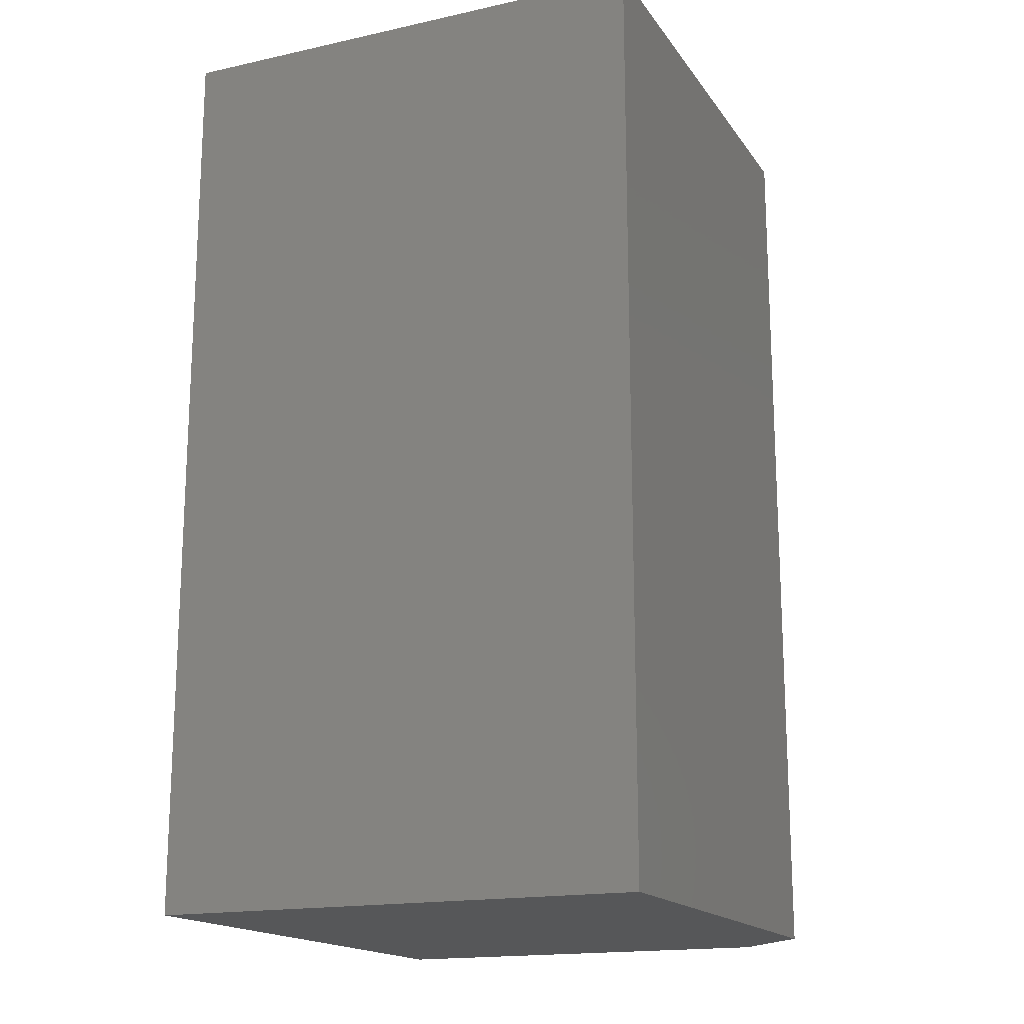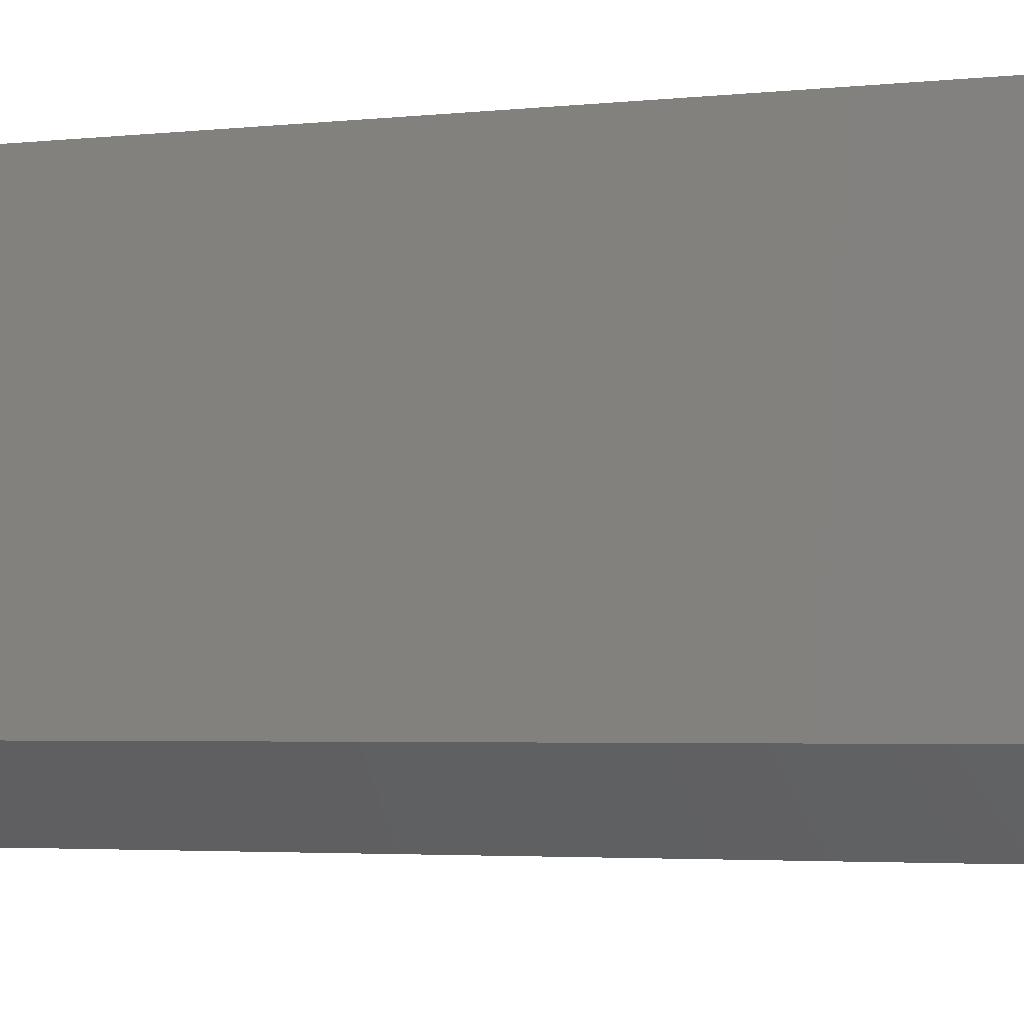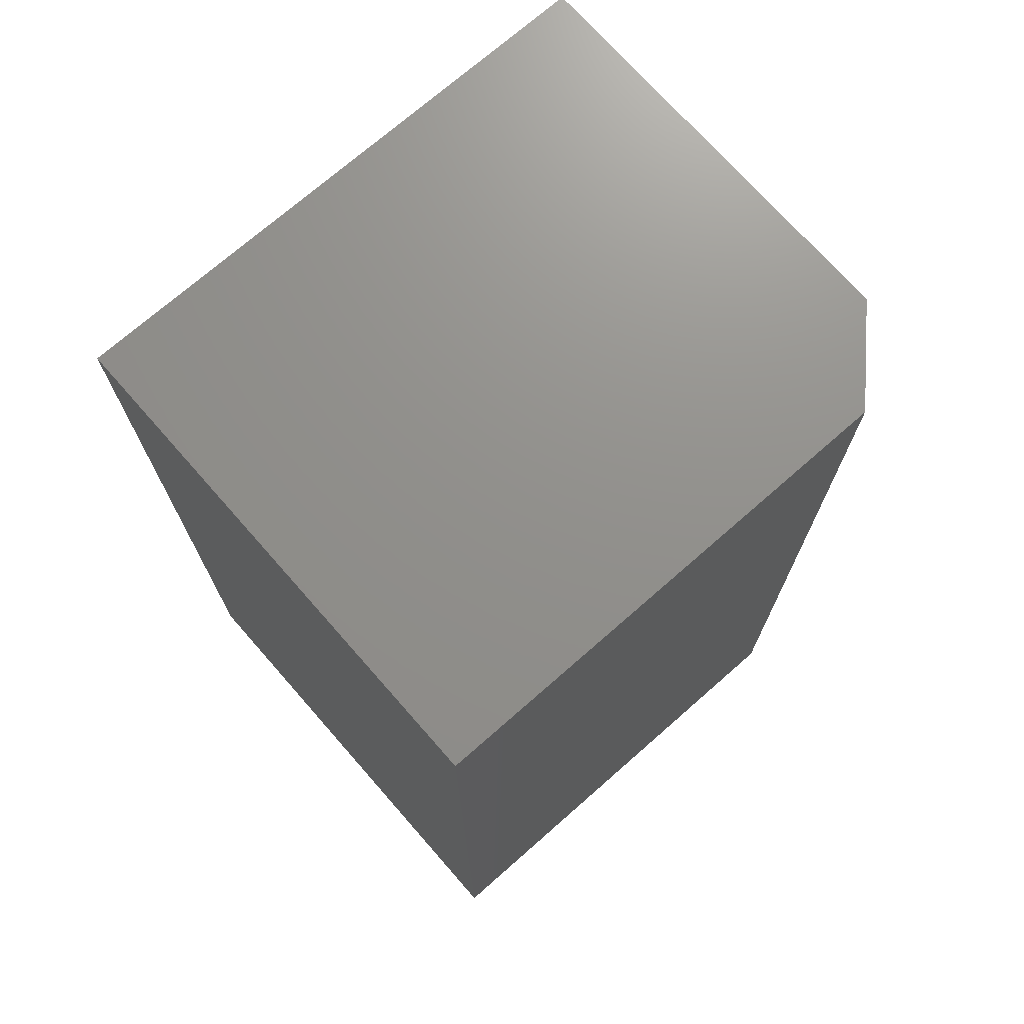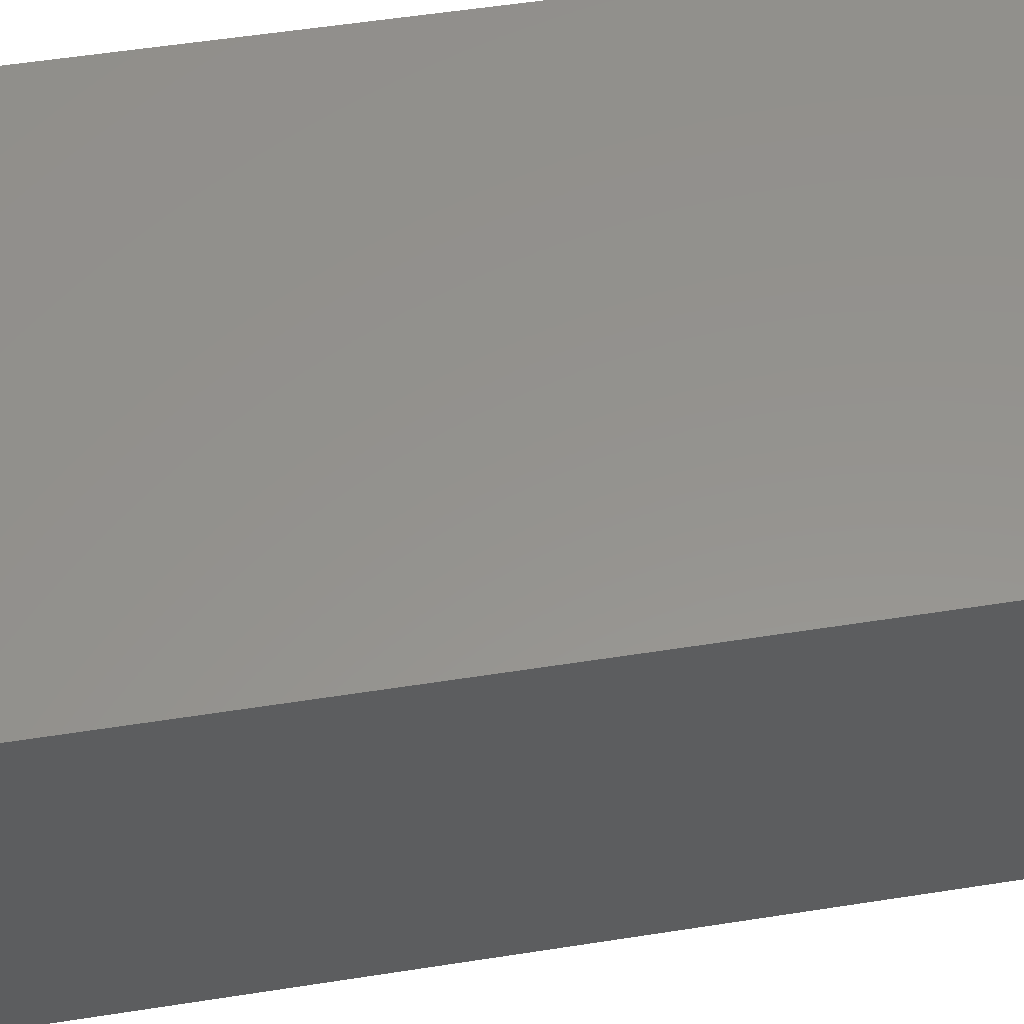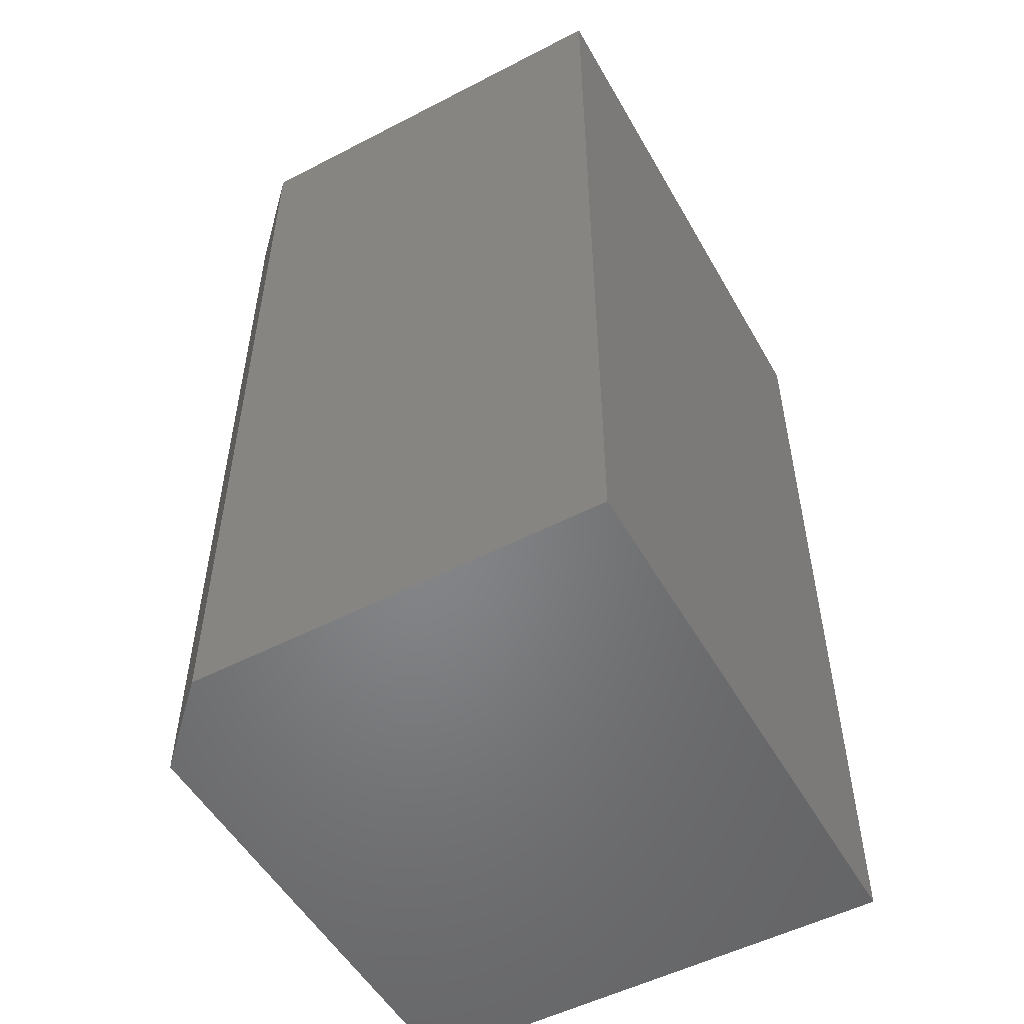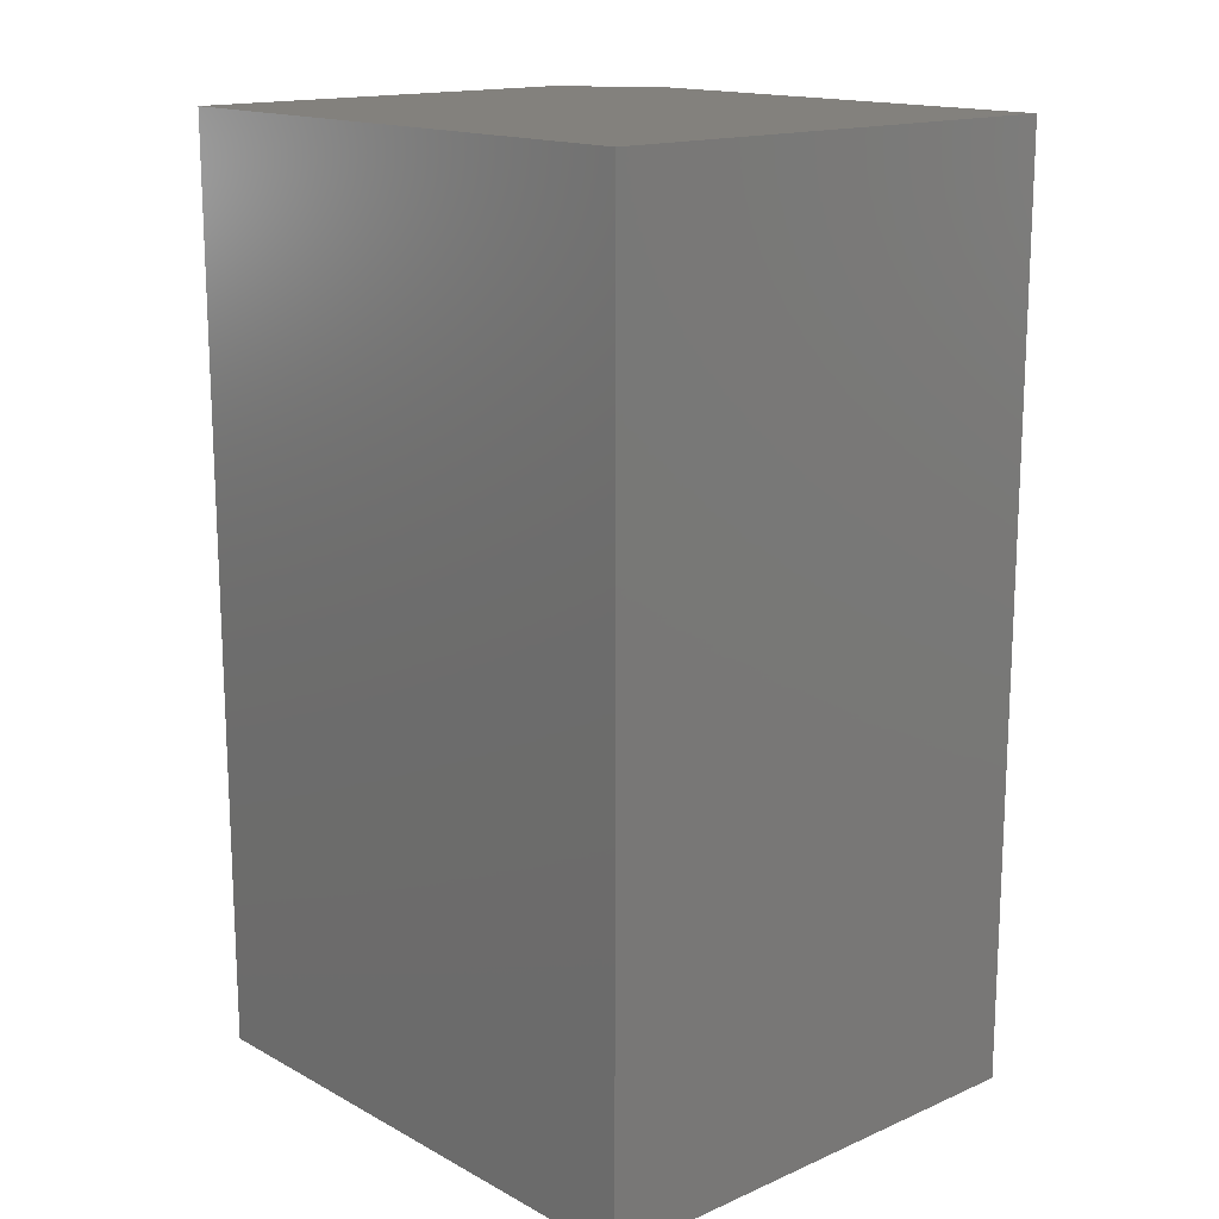
<metadata>
{"format":"stl","ext":"stl","renderer":"f3d","projection":"perspective","resolution":1024,"background":"white","views":[{"elev":-17.0,"azim":113.8,"up":"+Y"},{"elev":-3.7,"azim":-71.0,"up":"+Z"},{"elev":72.5,"azim":138.7,"up":"+Y"},{"elev":56.5,"azim":-99.2,"up":"+Z"},{"elev":-52.4,"azim":-60.9,"up":"+Y"},{"elev":15.7,"azim":48.0,"up":"+Y"}]}
</metadata>
<code>
# stl→obj: 10 verts, 16 faces
v -3.469e-18 -0.6172 0.4141
v -2.212e-17 -0.6172 0.75
v -3.469e-18 0.125 0.4141
v -2.212e-17 0.125 0.75
v 0.4531 -0.6172 0.3516
v 0.4531 -0.6172 0.75
v 0.0625 -0.6172 0.3516
v 0.4531 0.125 0.75
v 0.4531 0.125 0.3516
v 0.0625 0.125 0.3516
f 1 2 3
f 3 2 4
f 5 6 7
f 7 6 2
f 7 2 1
f 8 9 4
f 4 9 10
f 4 10 3
f 5 7 9
f 9 7 10
f 7 1 10
f 10 1 3
f 5 9 6
f 6 9 8
f 8 4 6
f 6 4 2

</code>
